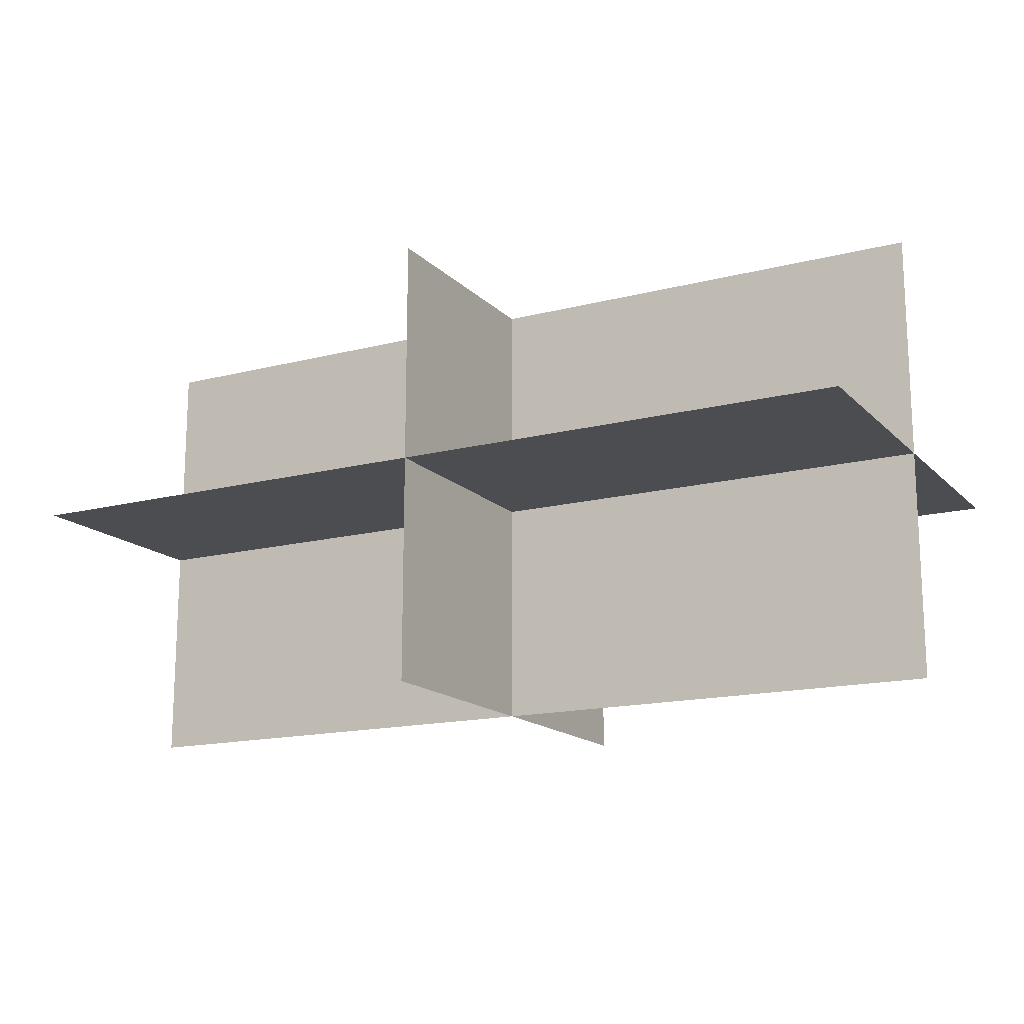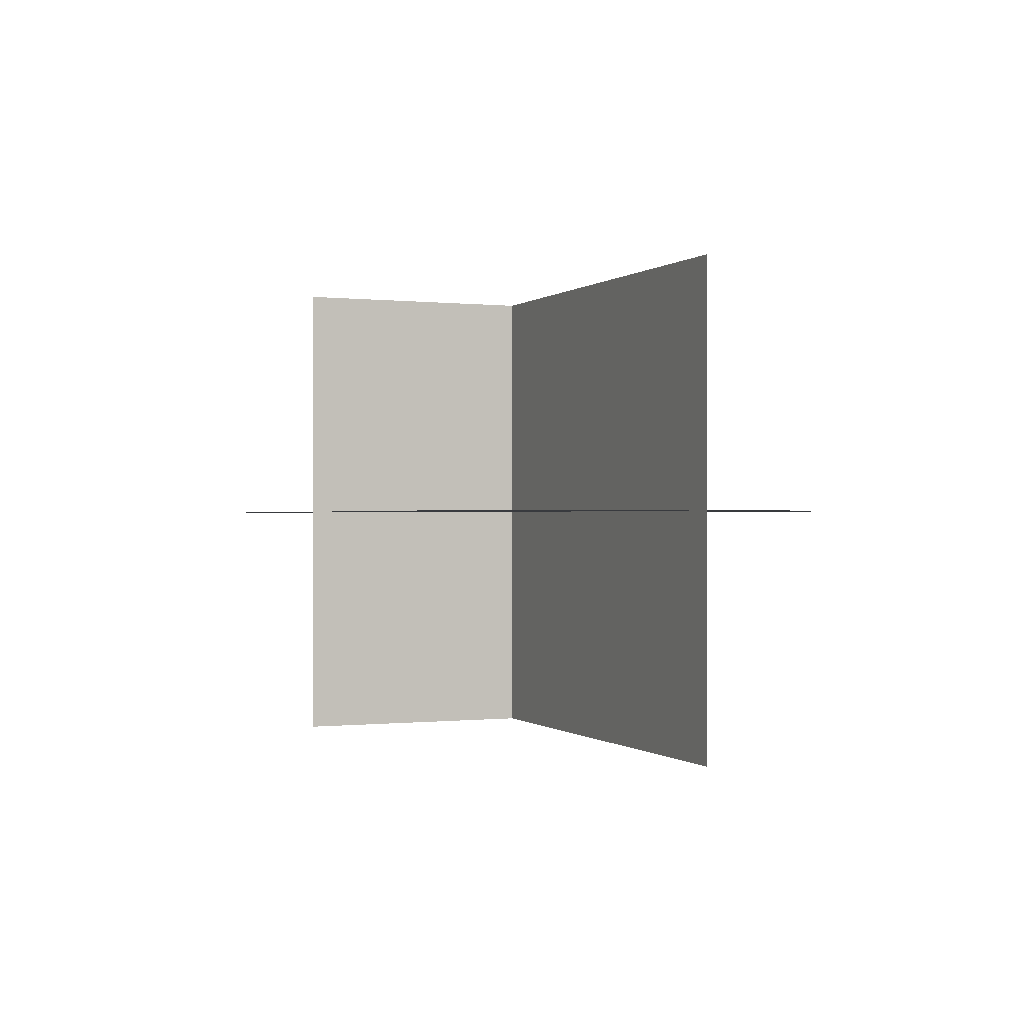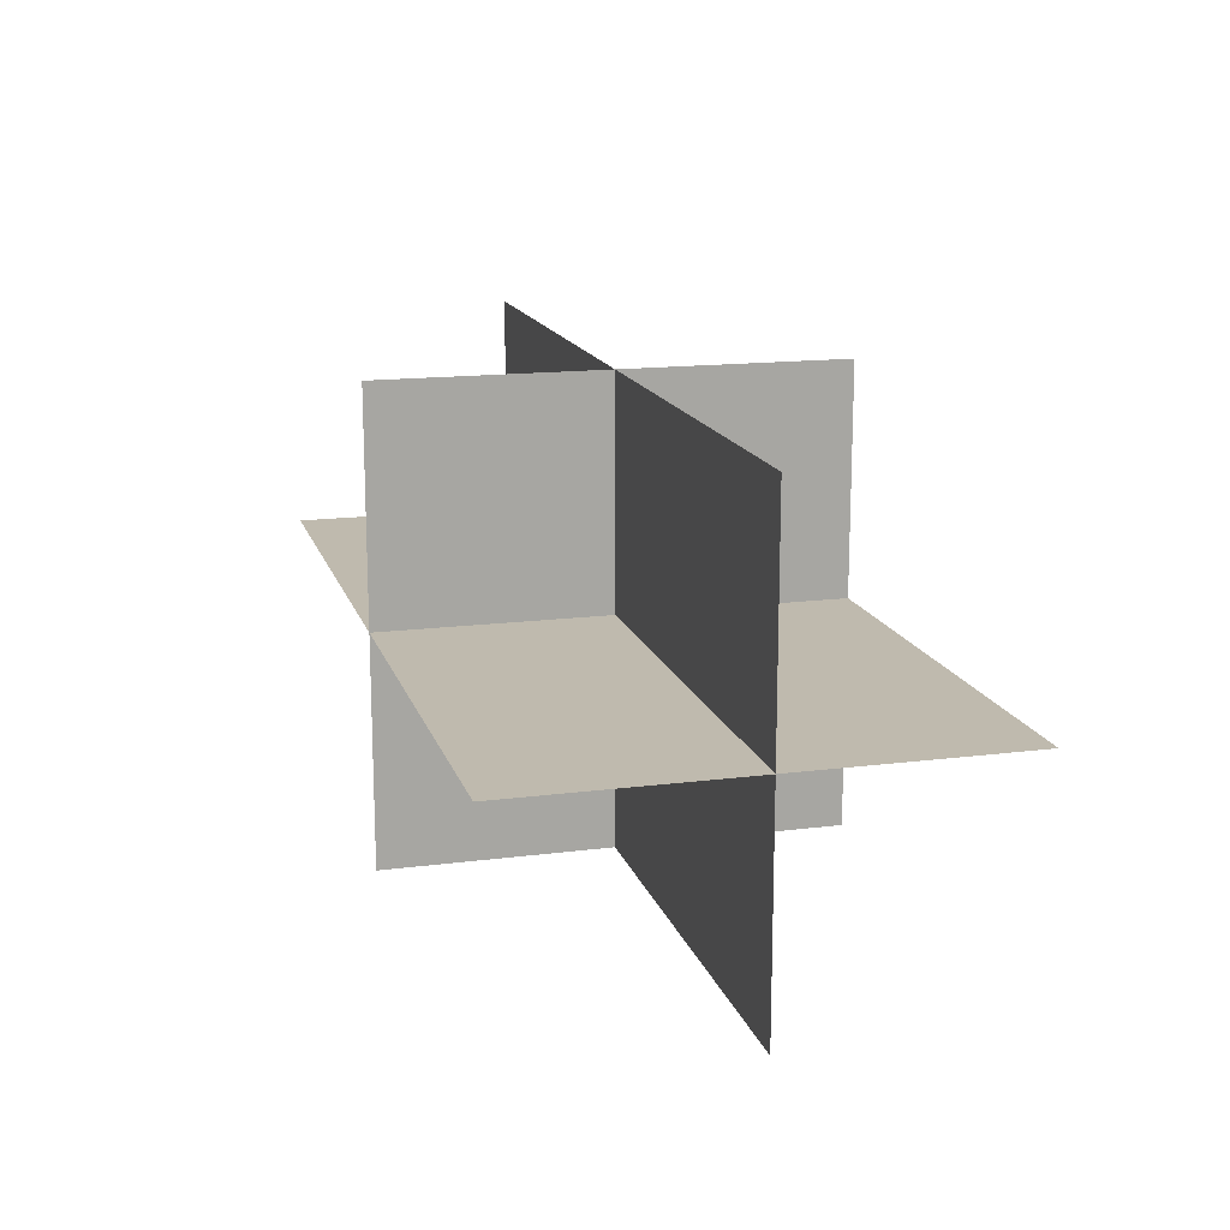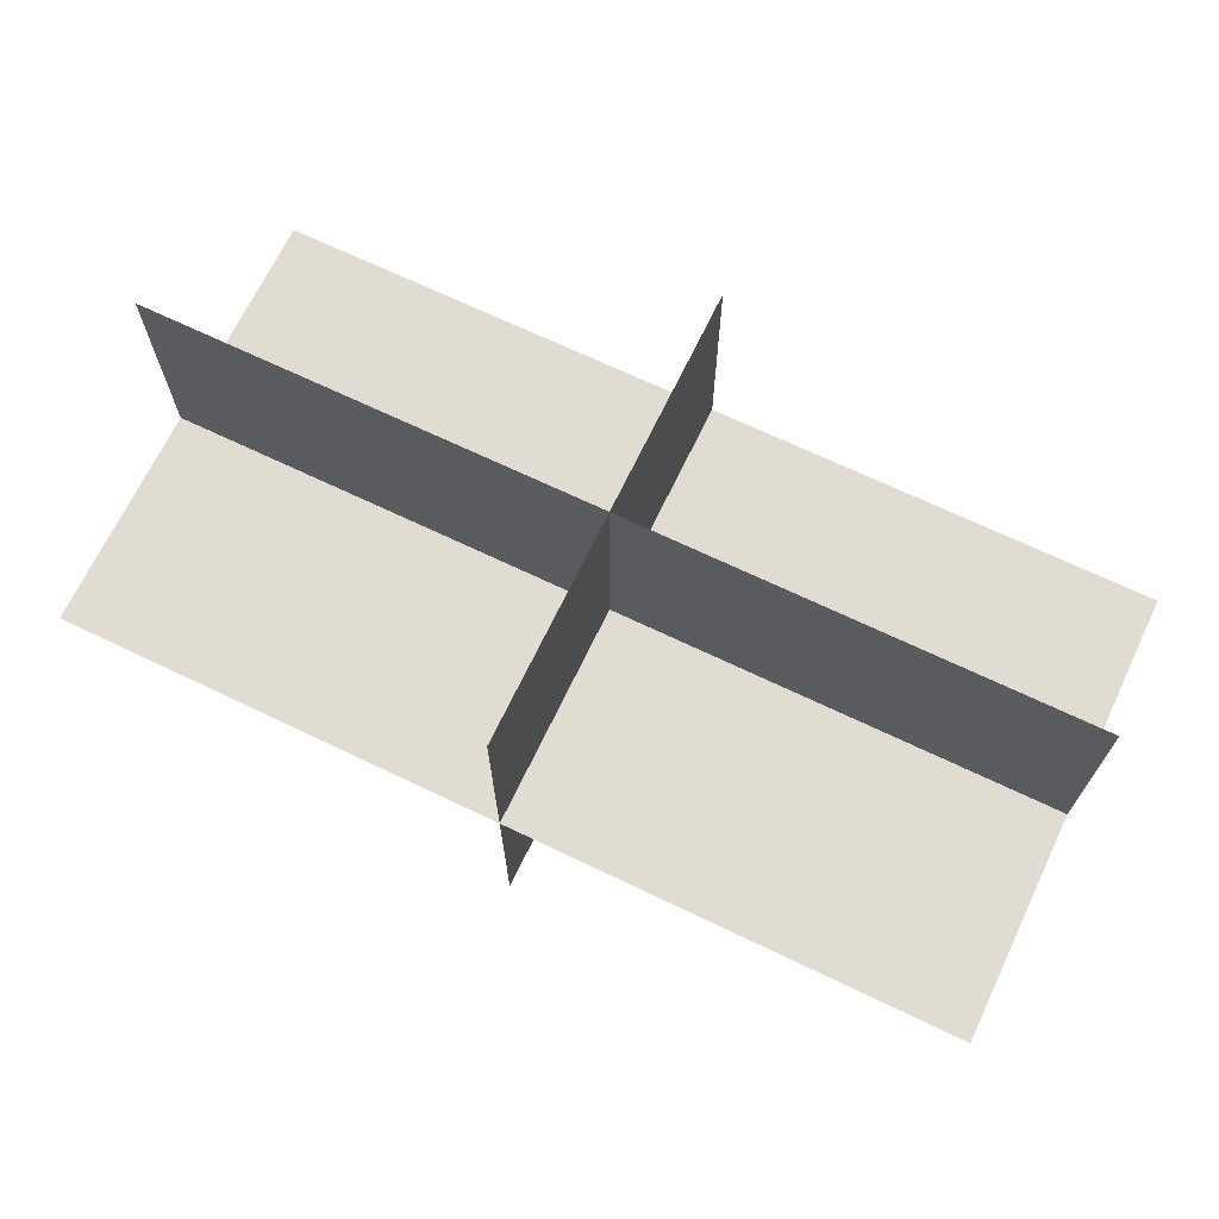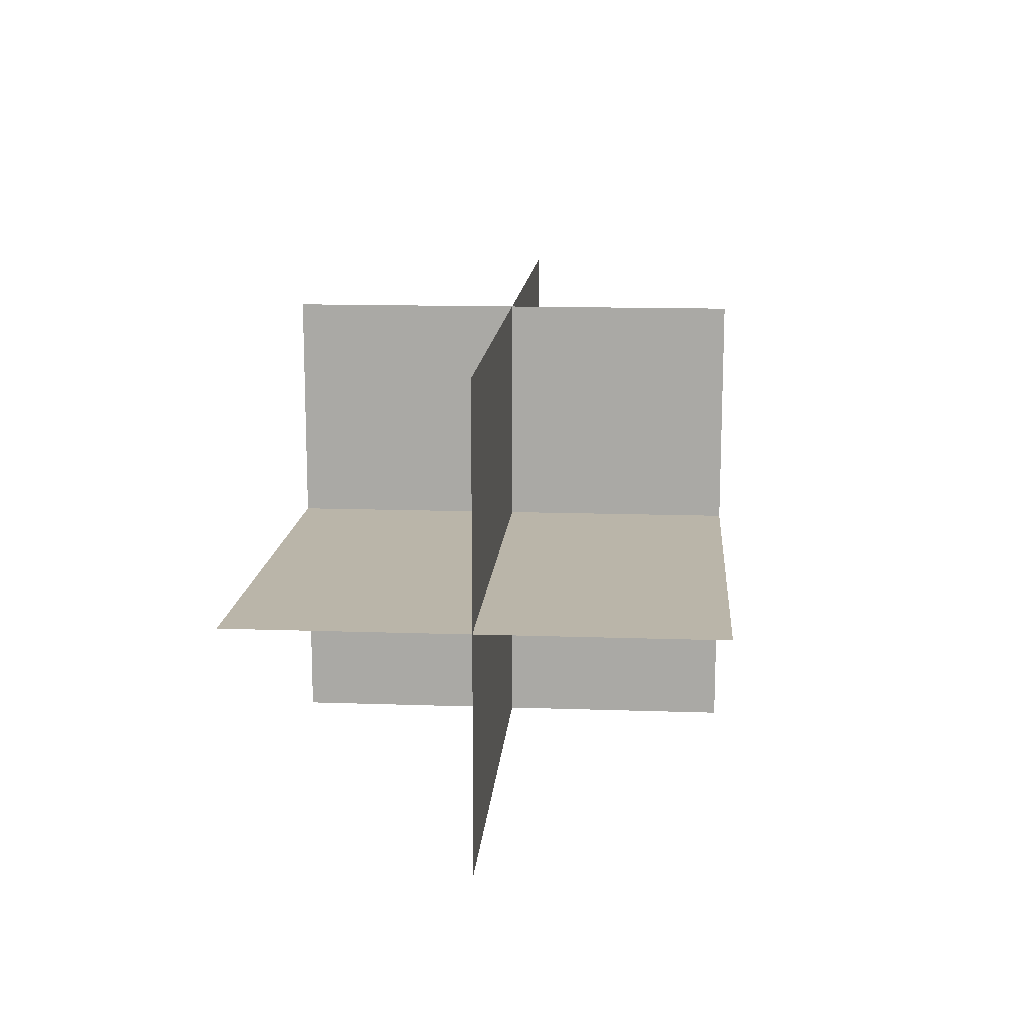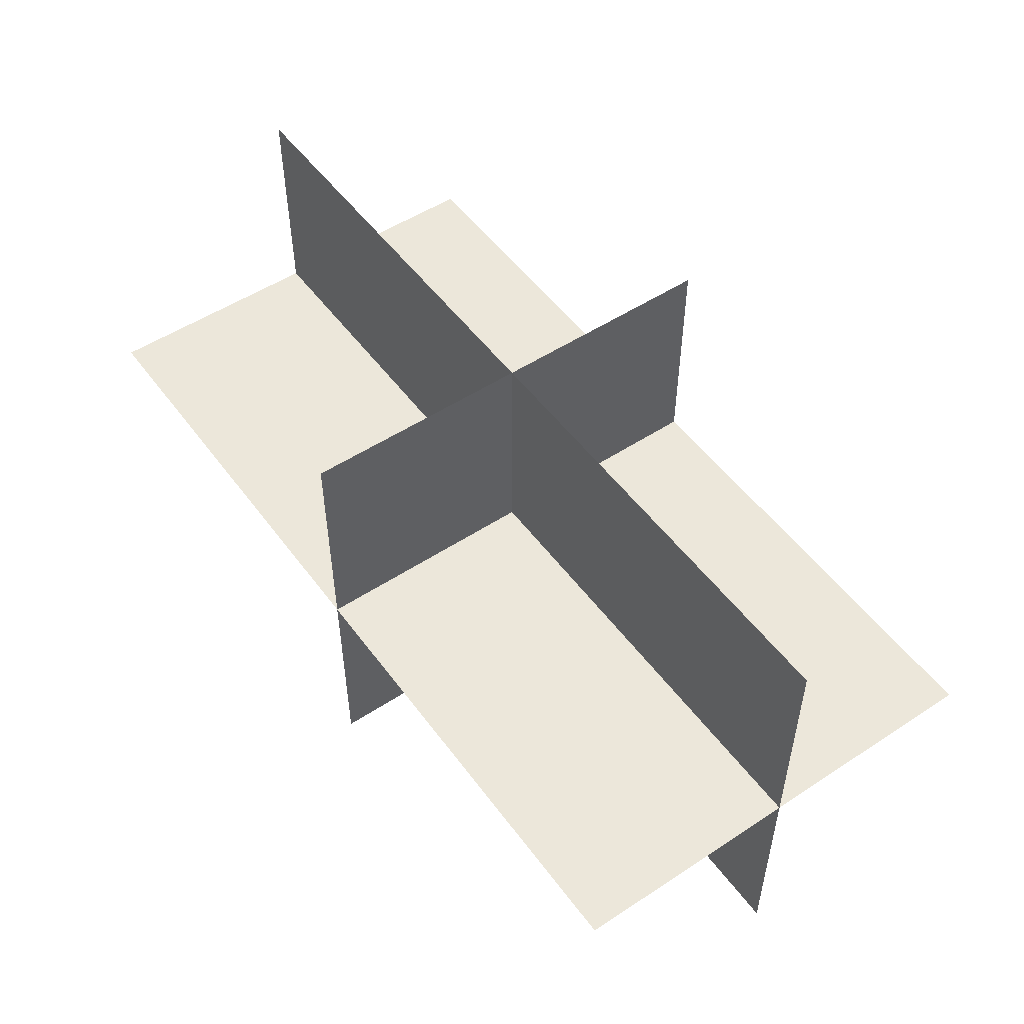
<metadata>
{"format":"obj","ext":"obj","renderer":"f3d","projection":"perspective","resolution":1024,"background":"white","views":[{"elev":-15.8,"azim":28.2,"up":"+Z"},{"elev":-0.2,"azim":-112.4,"up":"+Z"},{"elev":15.5,"azim":74.9,"up":"+Y"},{"elev":69.0,"azim":-154.4,"up":"+Z"},{"elev":13.7,"azim":-85.6,"up":"+Z"},{"elev":51.8,"azim":54.6,"up":"+Y"}]}
</metadata>
<code>
o Plane
v 2 0 1
v -2 0 1
v 2 0 -1
v -2 0 -1
v -2 1 0
v 2 1 0
v -2 -1 -0
v 2 -1 -0
v 0 -1 1
v 0 1 1
v -0 -1 -1
v -0 1 -1
f 2 1 3
f 2 3 4
f 7 8 6
f 7 6 5
f 11 12 10
f 11 10 9

</code>
